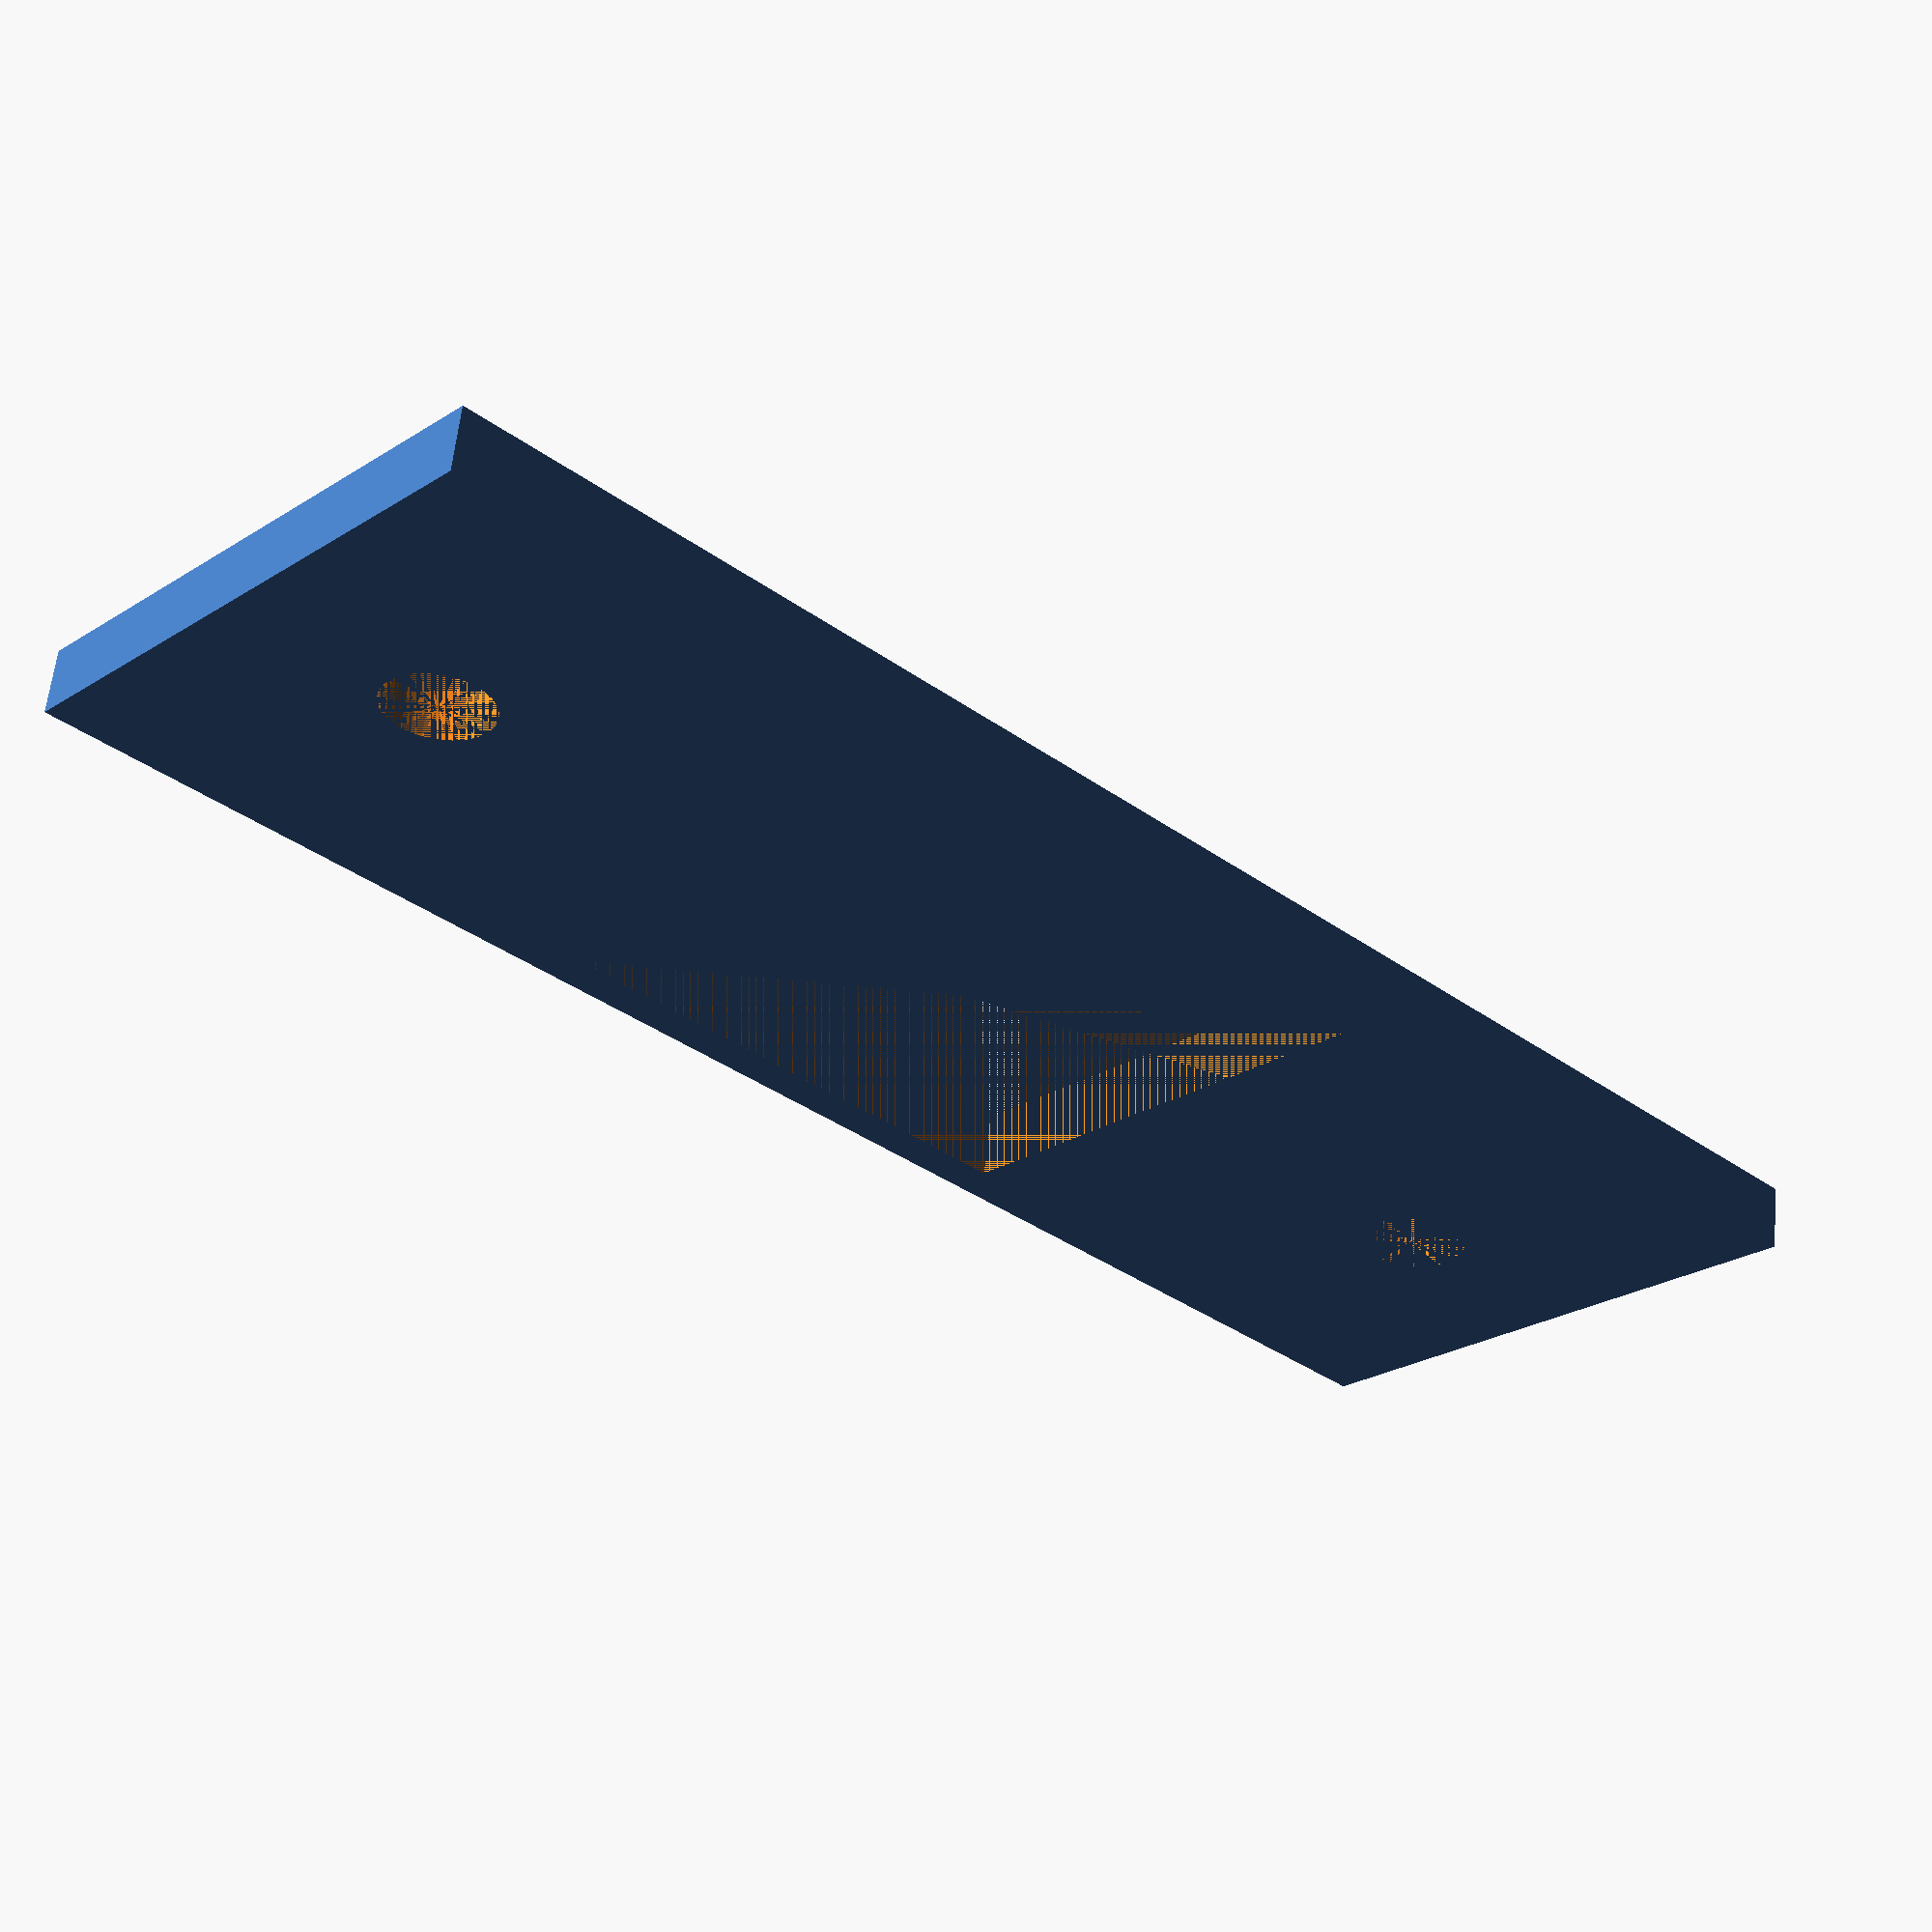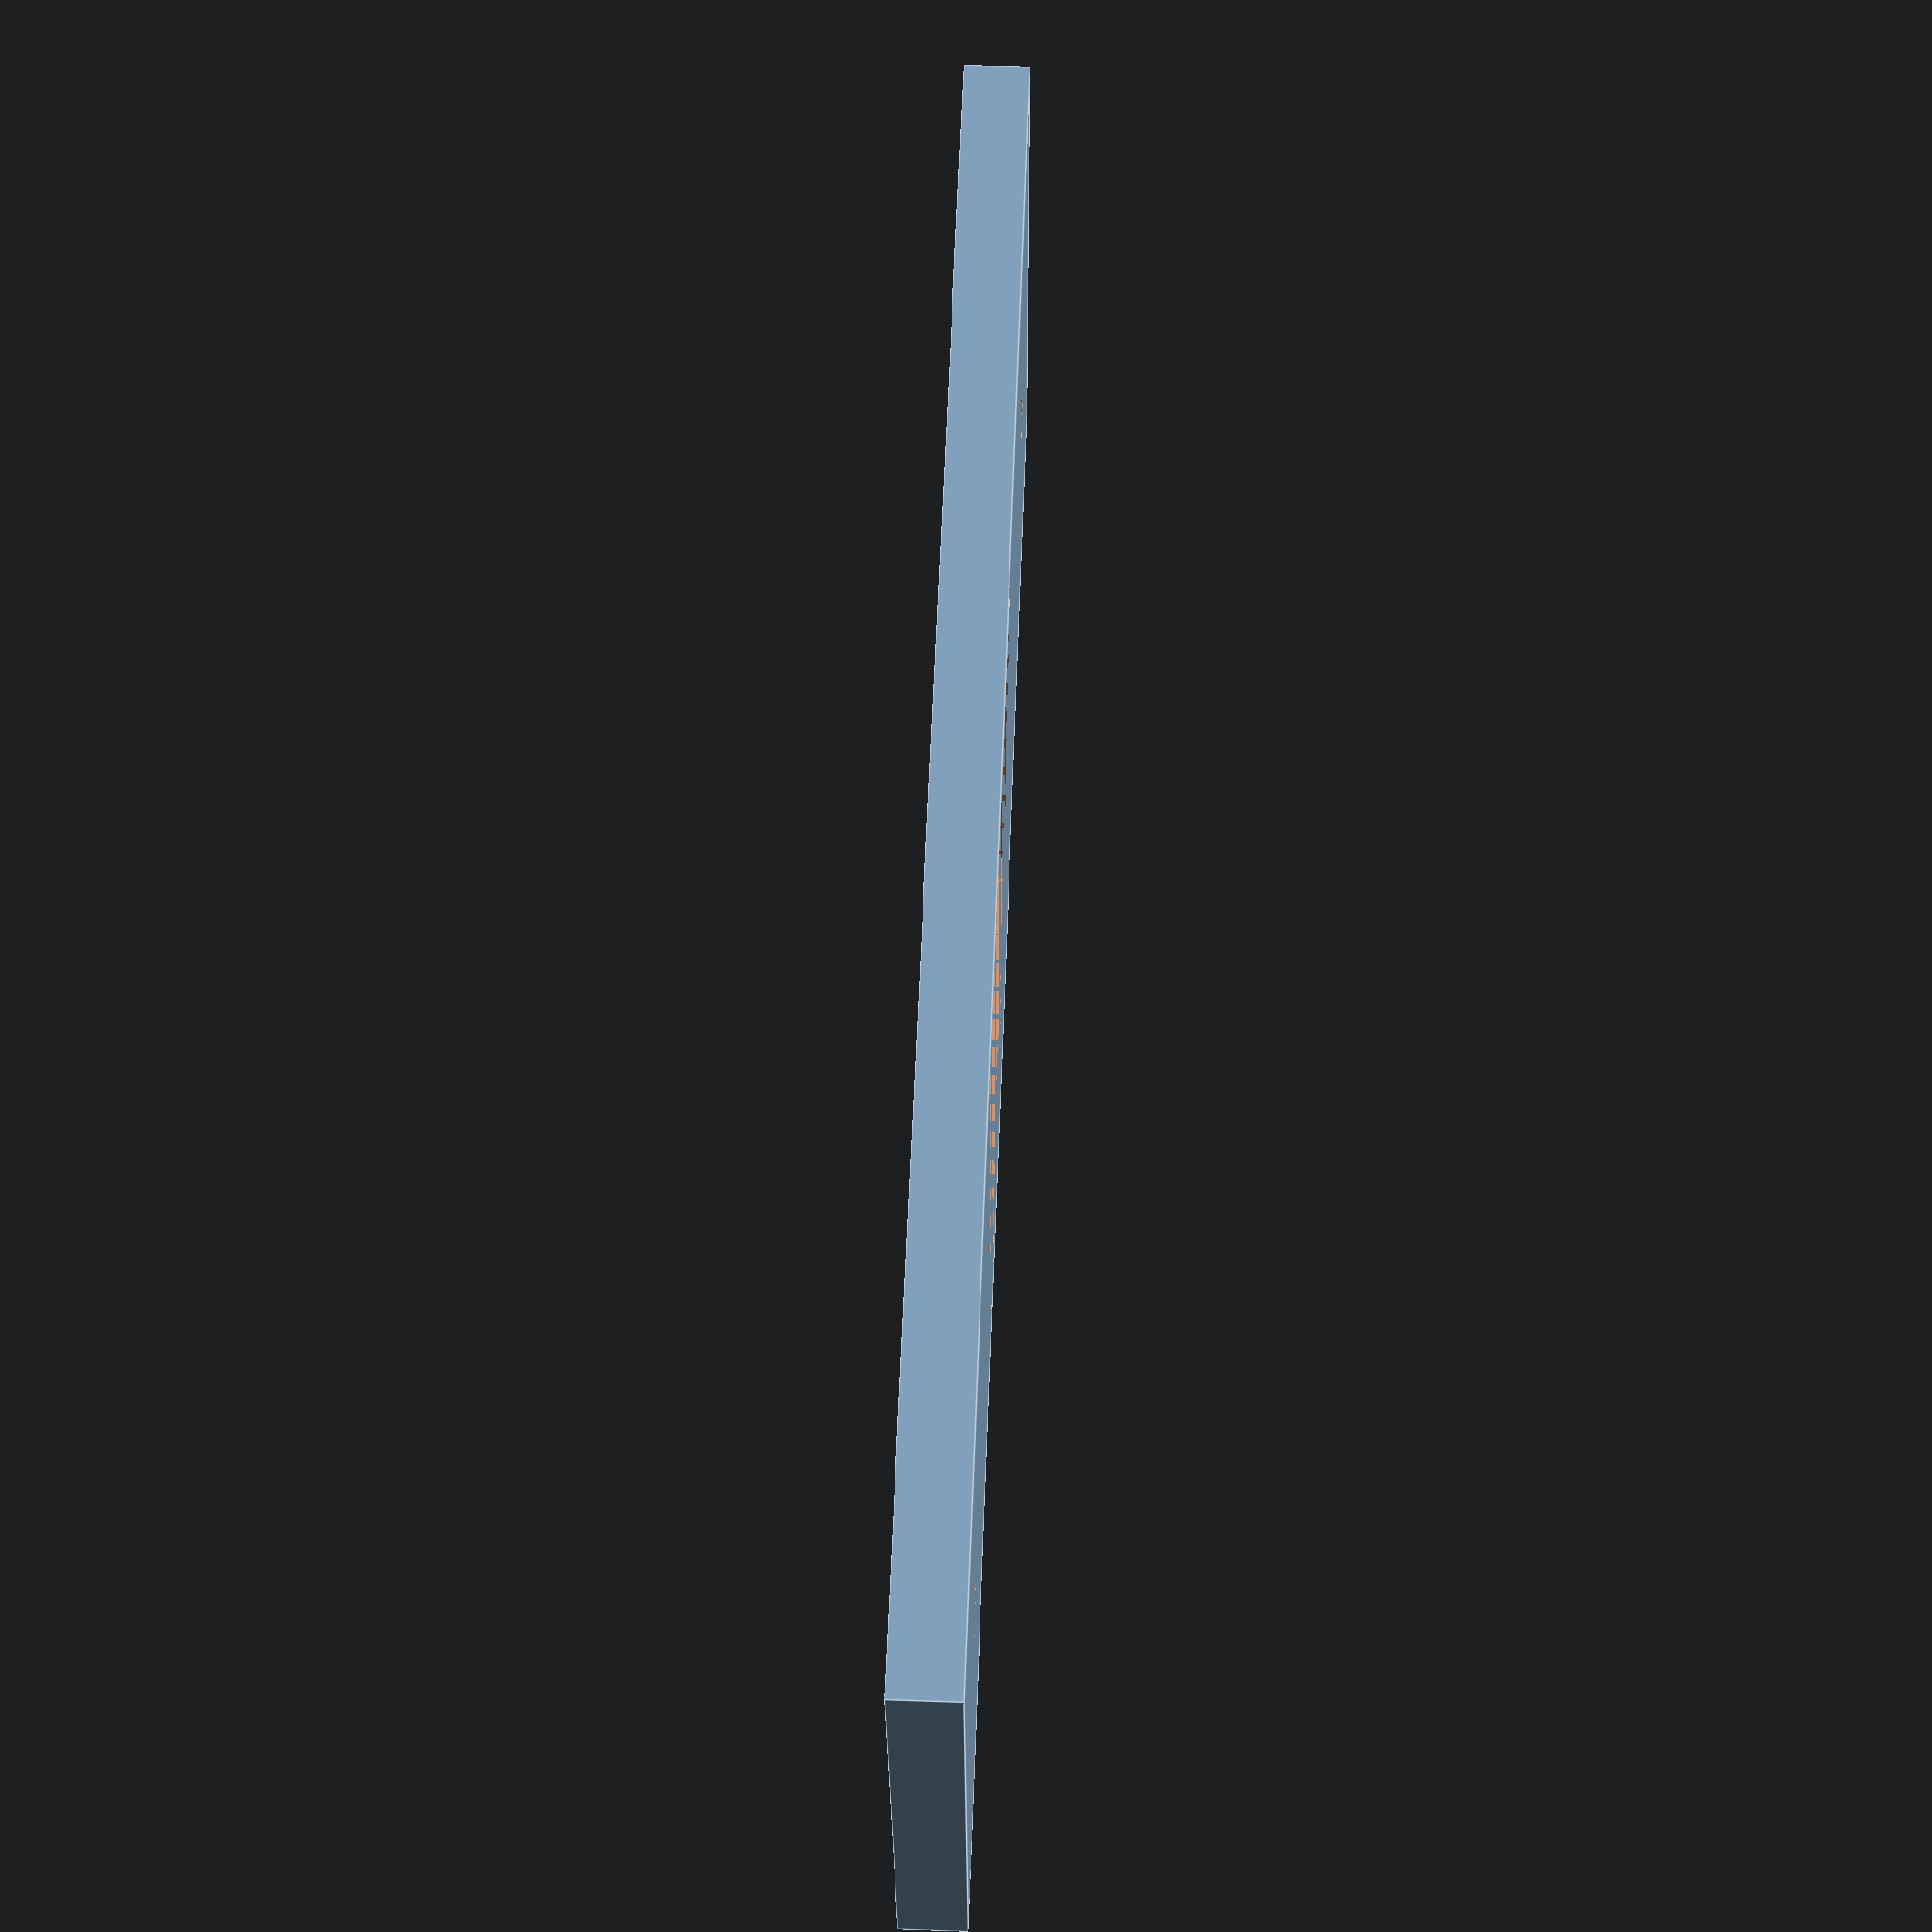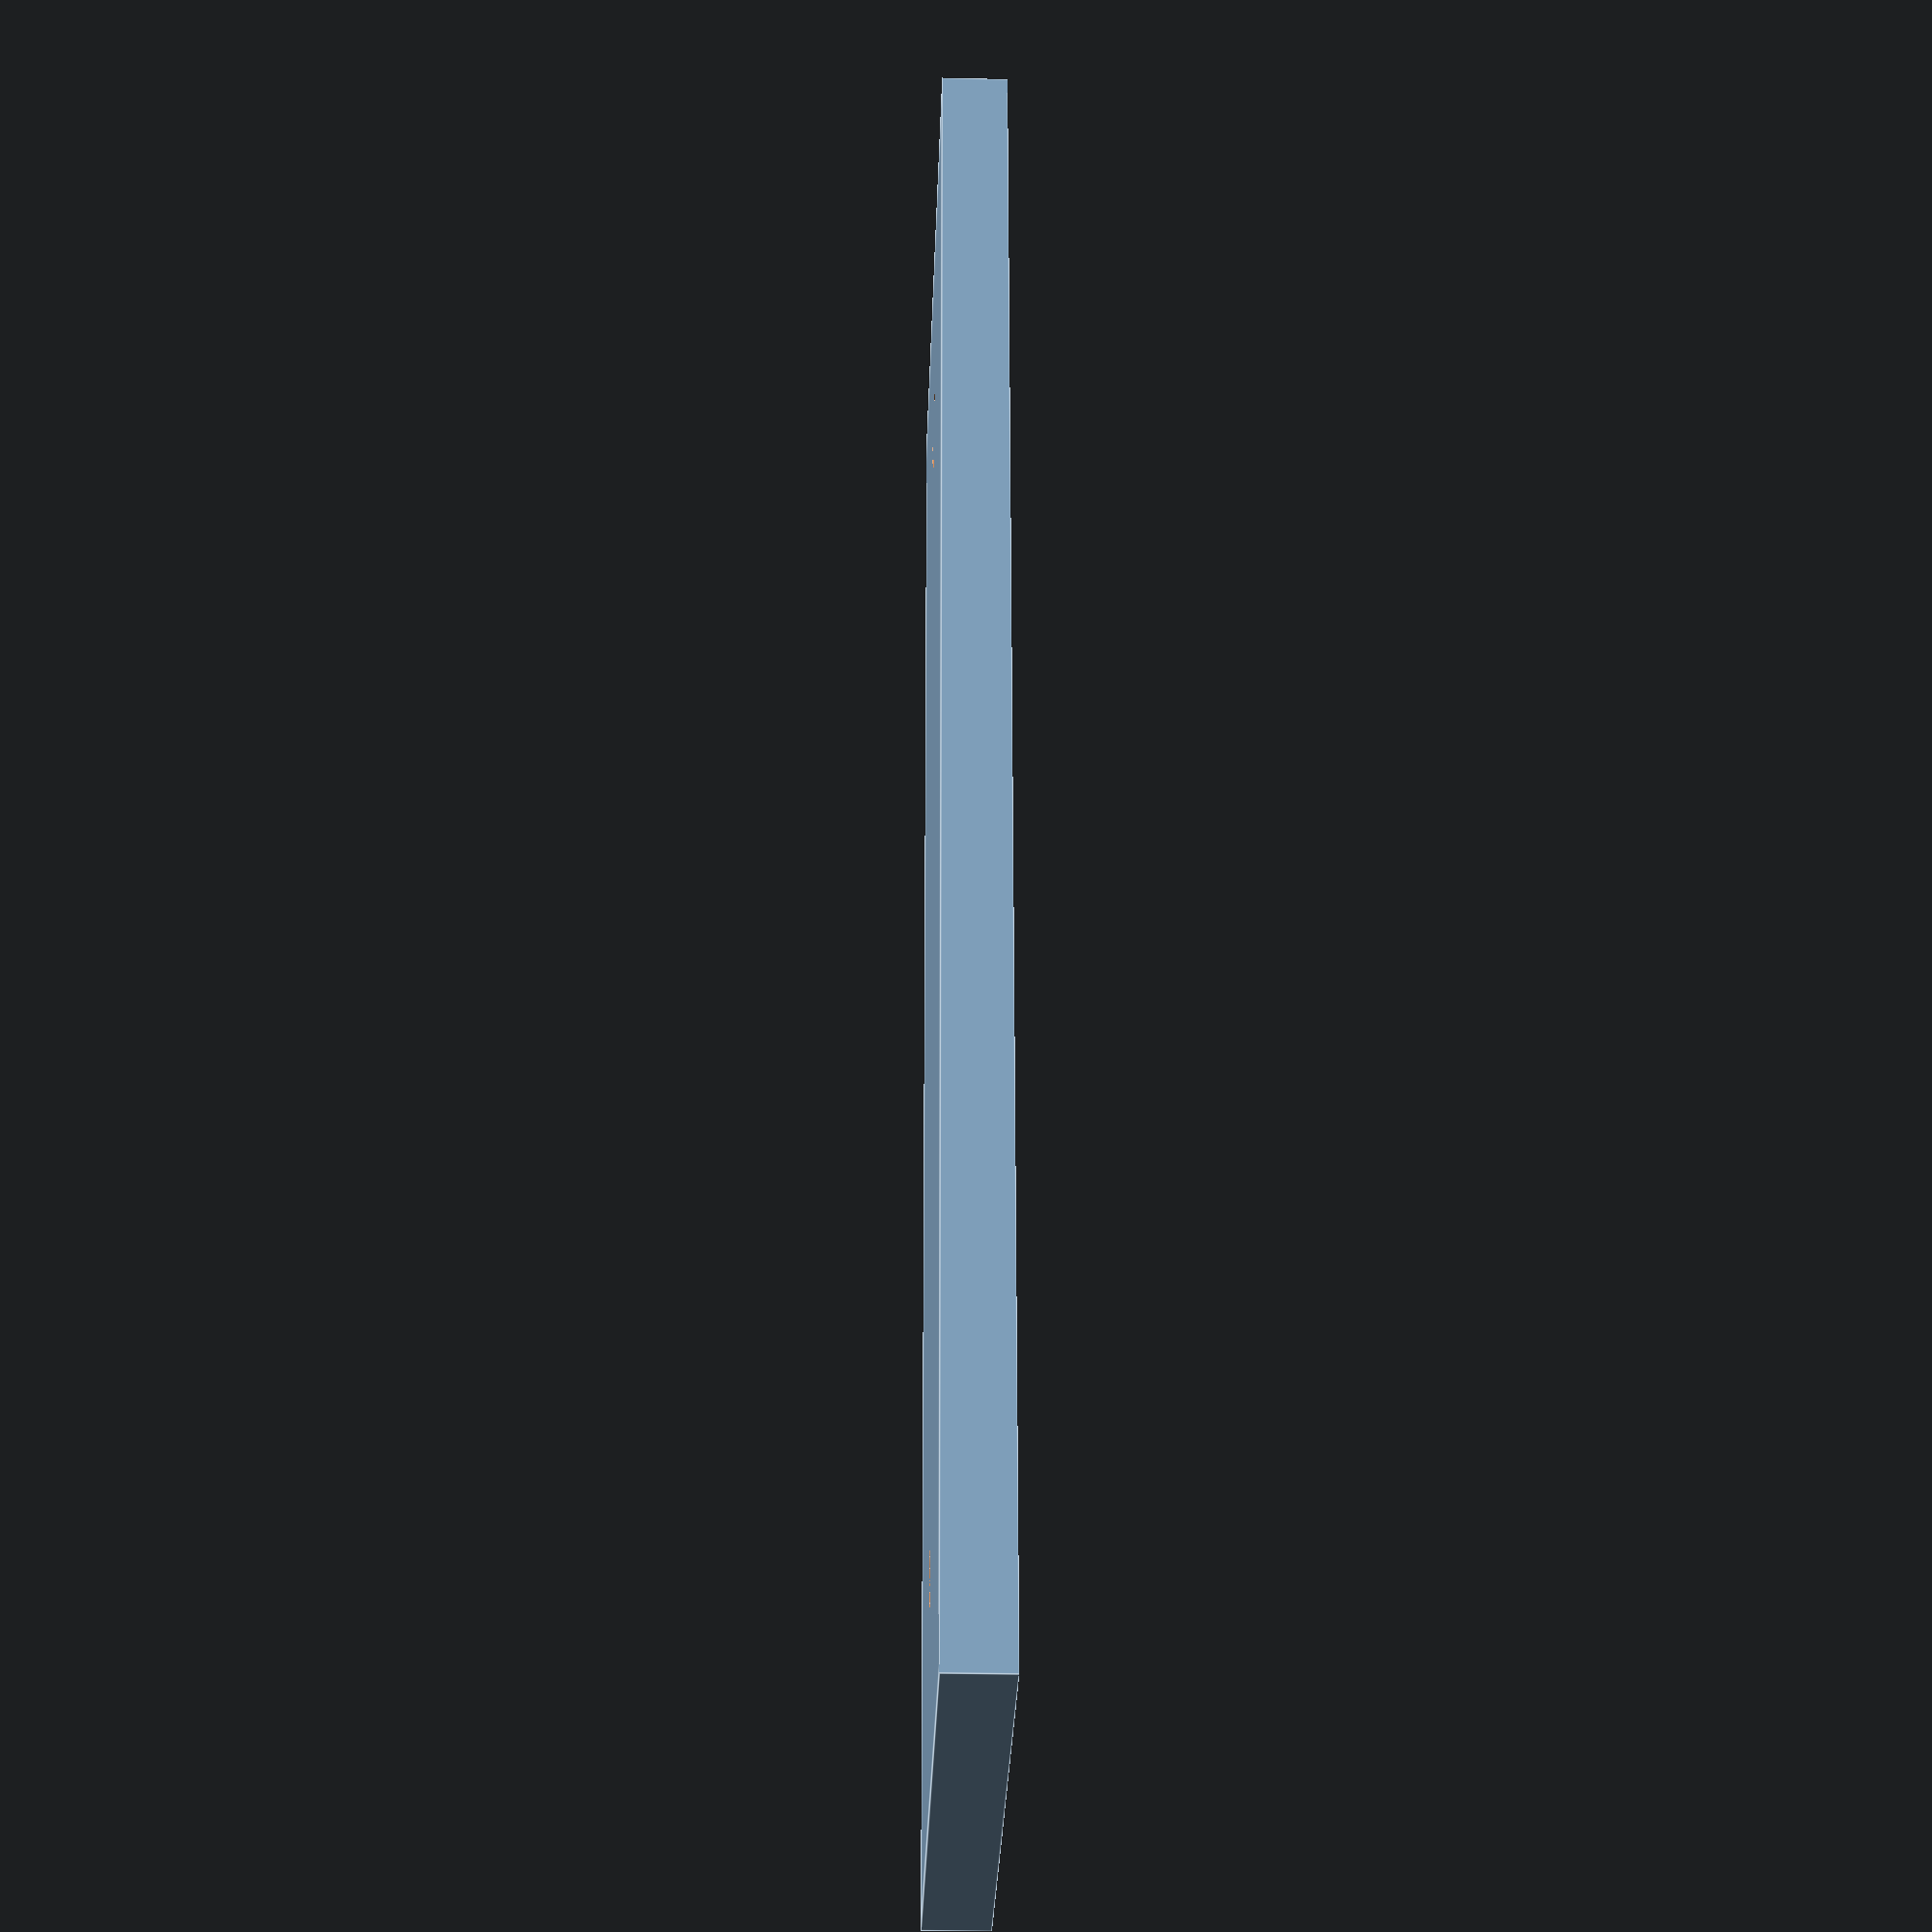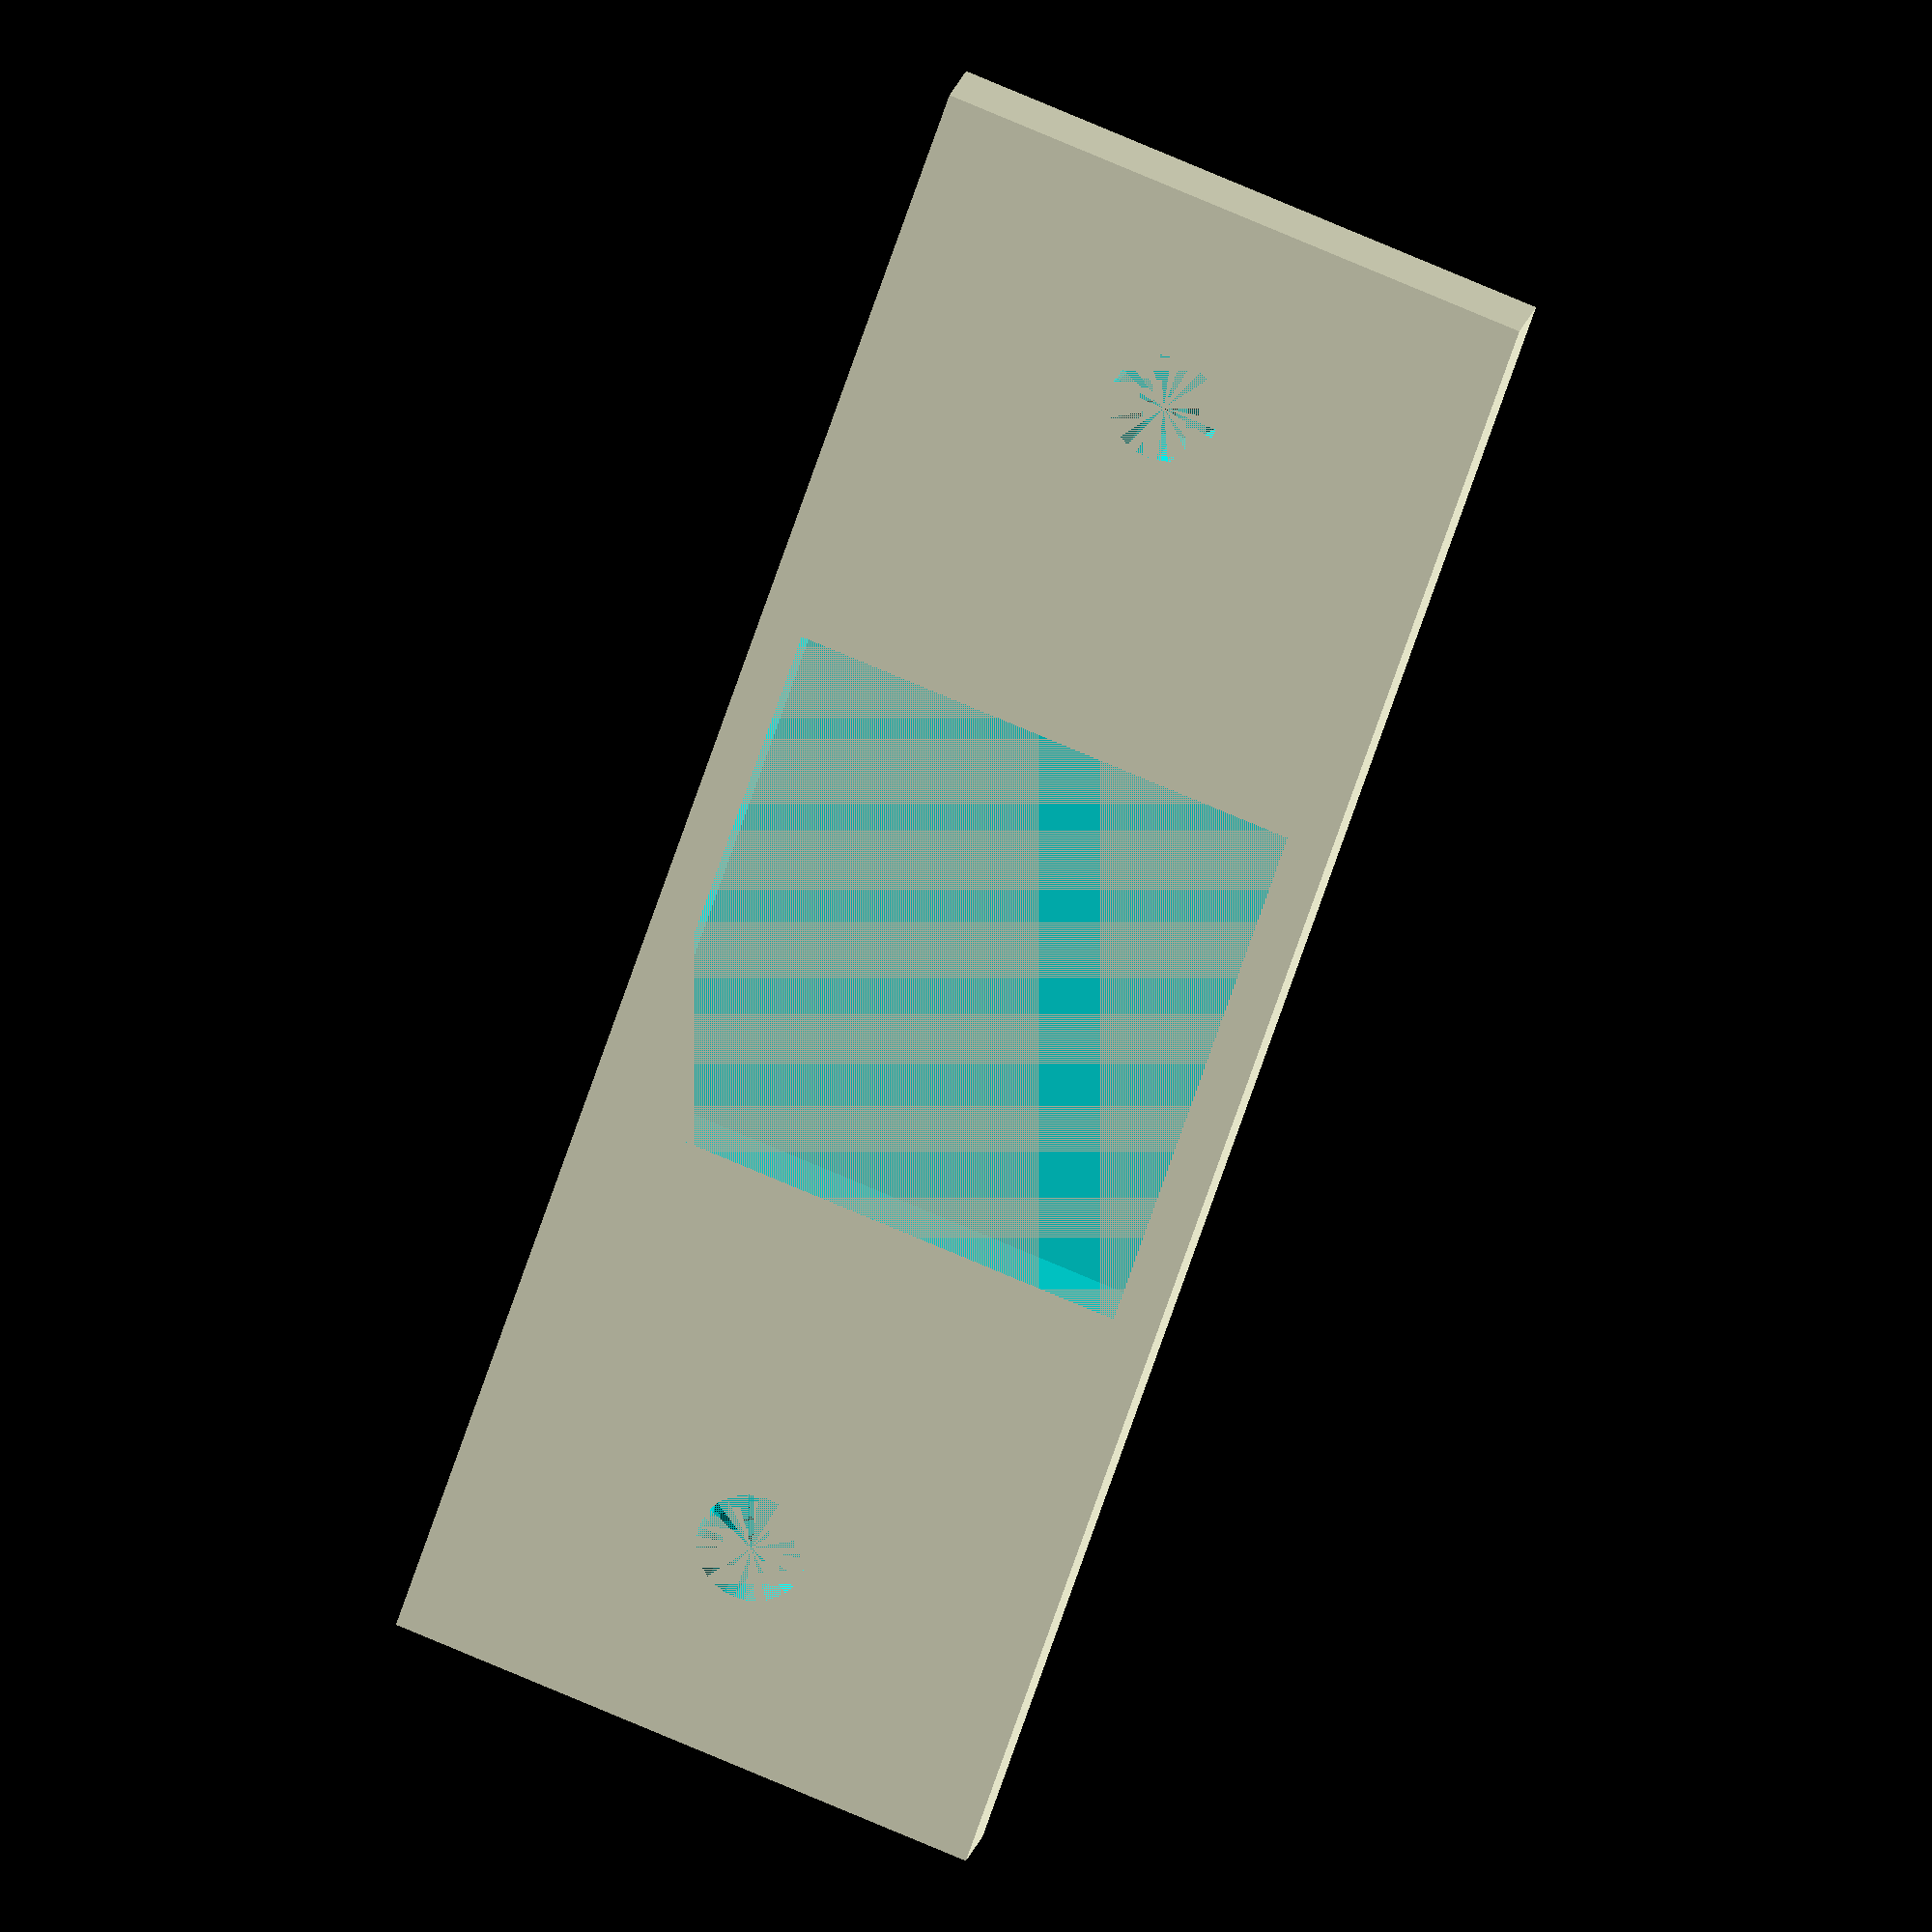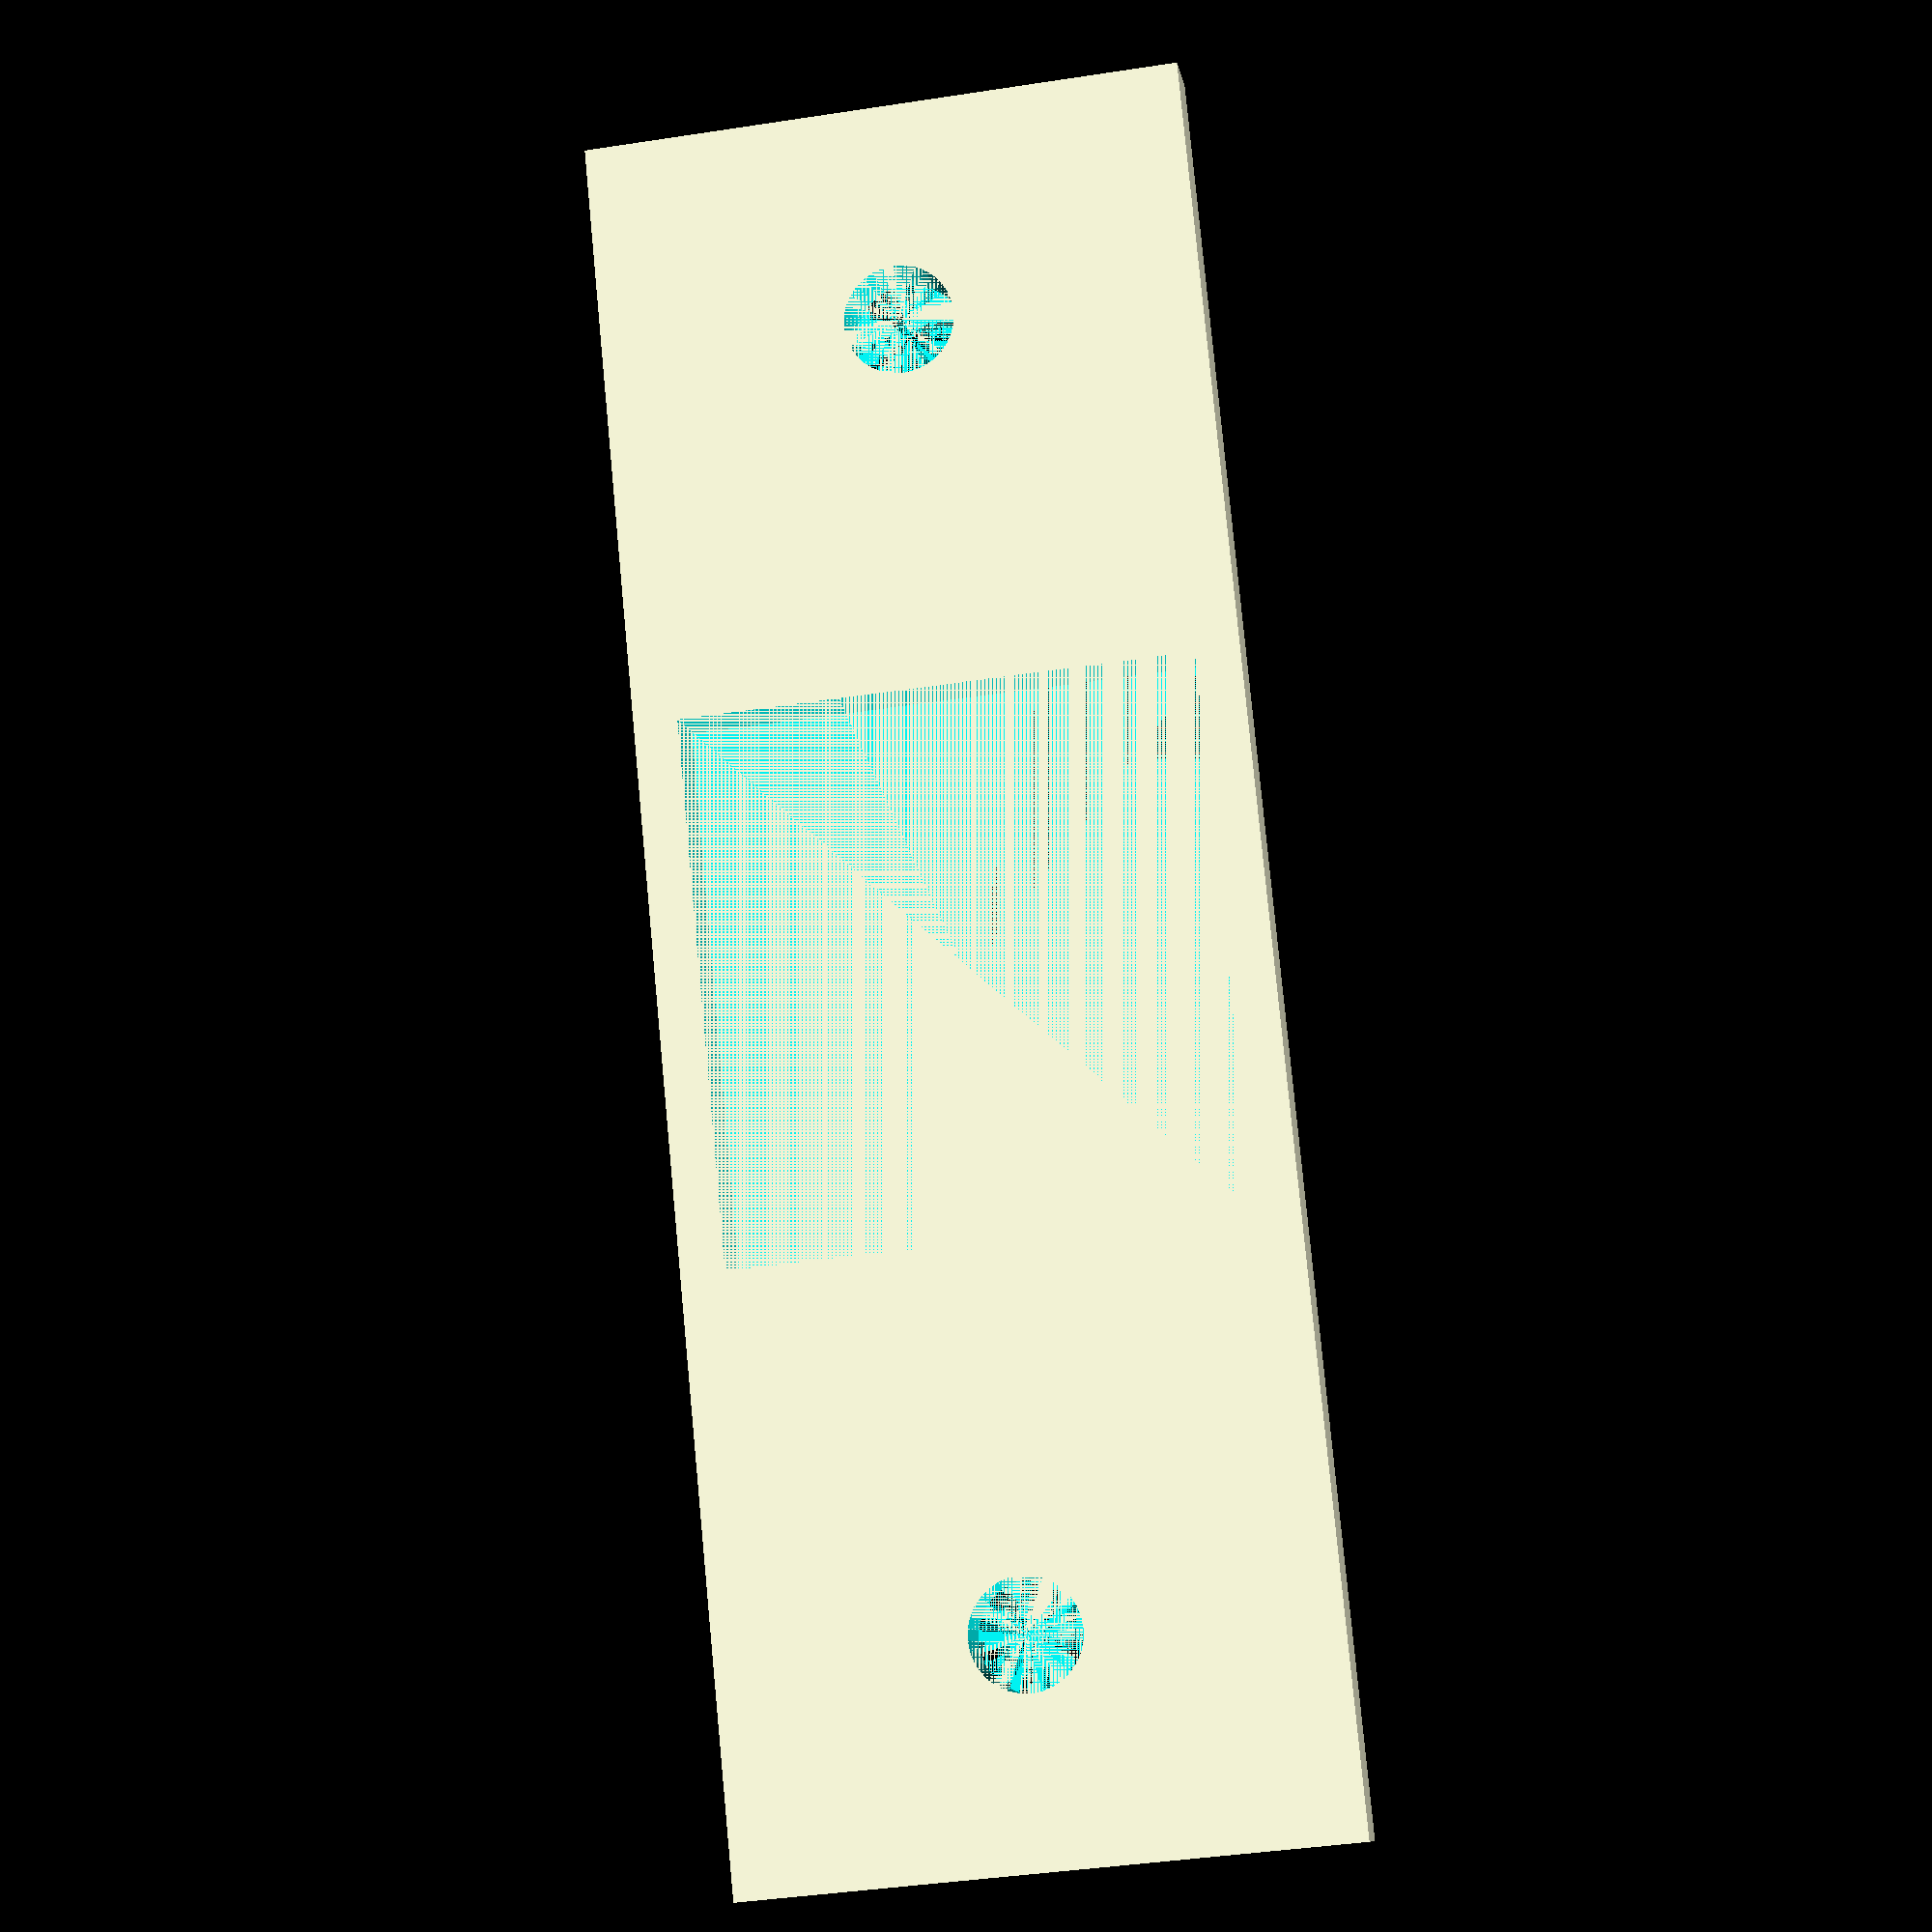
<openscad>
// RJ45-ramme
$fn = $preview ? 32 : 128;

feste = 20;

inner_h = 24.7;
inner_w = 23.2;
inner_d = 3;

outer_h = 38.5;
outer_w = inner_w+4;
outer_d = inner_d;

bleed = 0.2;

skinne = 20;
monteringshull = 5;

difference() {
    cube([outer_w, outer_h+skinne*2, outer_d]);
    translate([(outer_w-inner_w)/2,(outer_h-inner_h)/2+20,(outer_d-inner_d)/2]) {
        cube([inner_w, inner_h, inner_d]);
    }        
    translate([outer_w/2,skinne/2,0]) {
        rotate([0,0,0]) {
            cylinder(d=monteringshull, h=inner_d);
        }
    }
    translate([outer_w/2,outer_h+skinne*1.5,0]) {
        rotate([0,0,0]) {
            cylinder(d=monteringshull, h=inner_d);
        }
    }
}
/*
translate([0, skinne, inner_d]) {
    cube([outer_w, outer_h, outer_d+30]);
}
*/
</openscad>
<views>
elev=119.4 azim=226.6 roll=354.2 proj=p view=solid
elev=128.7 azim=80.6 roll=267.8 proj=p view=edges
elev=29.5 azim=178.0 roll=88.1 proj=p view=edges
elev=158.7 azim=198.6 roll=165.9 proj=o view=solid
elev=9.5 azim=5.5 roll=189.2 proj=p view=solid
</views>
